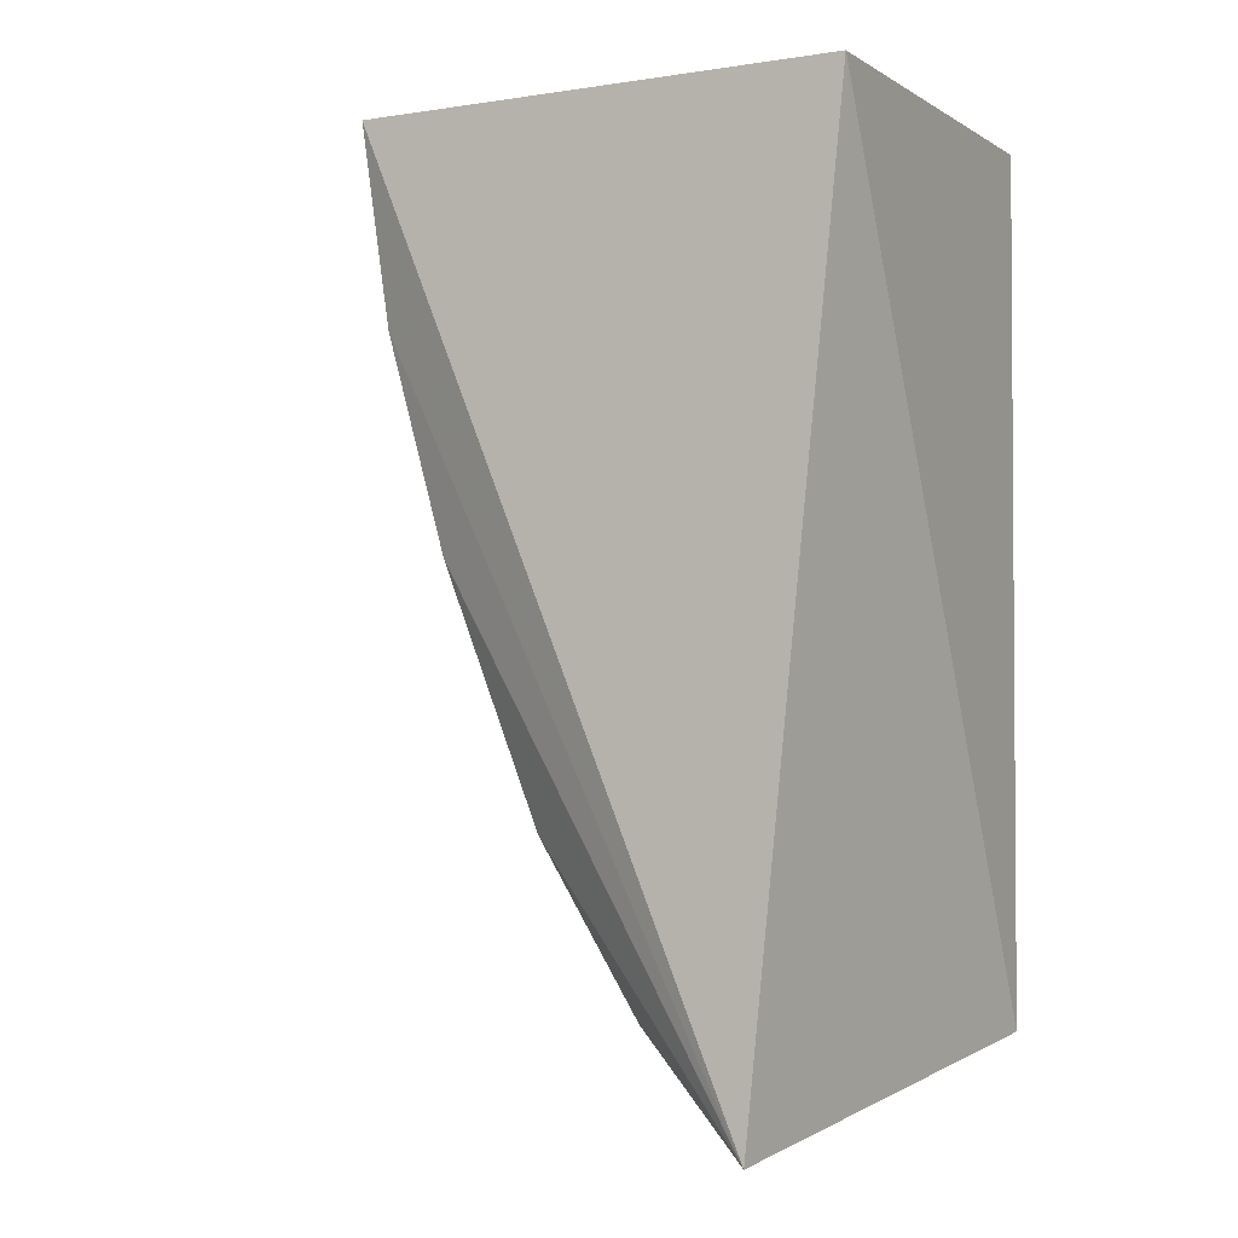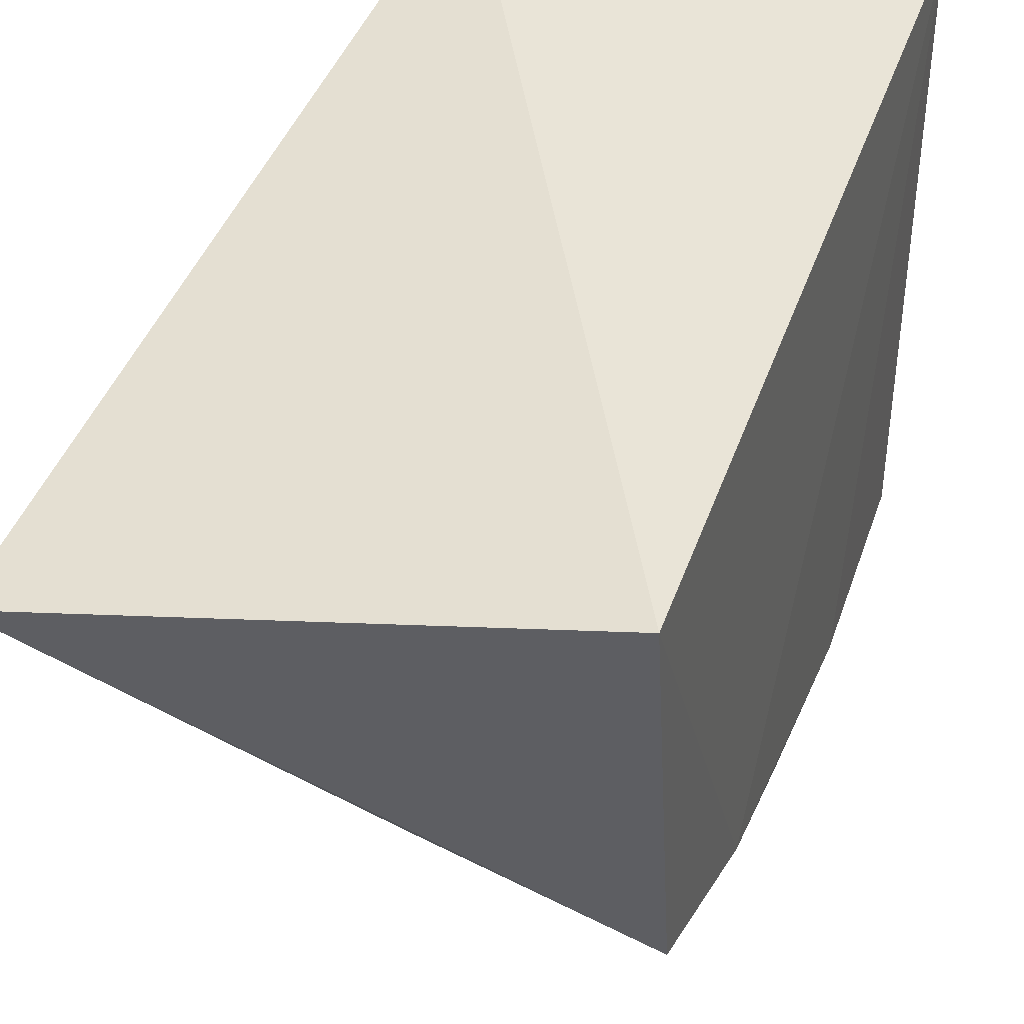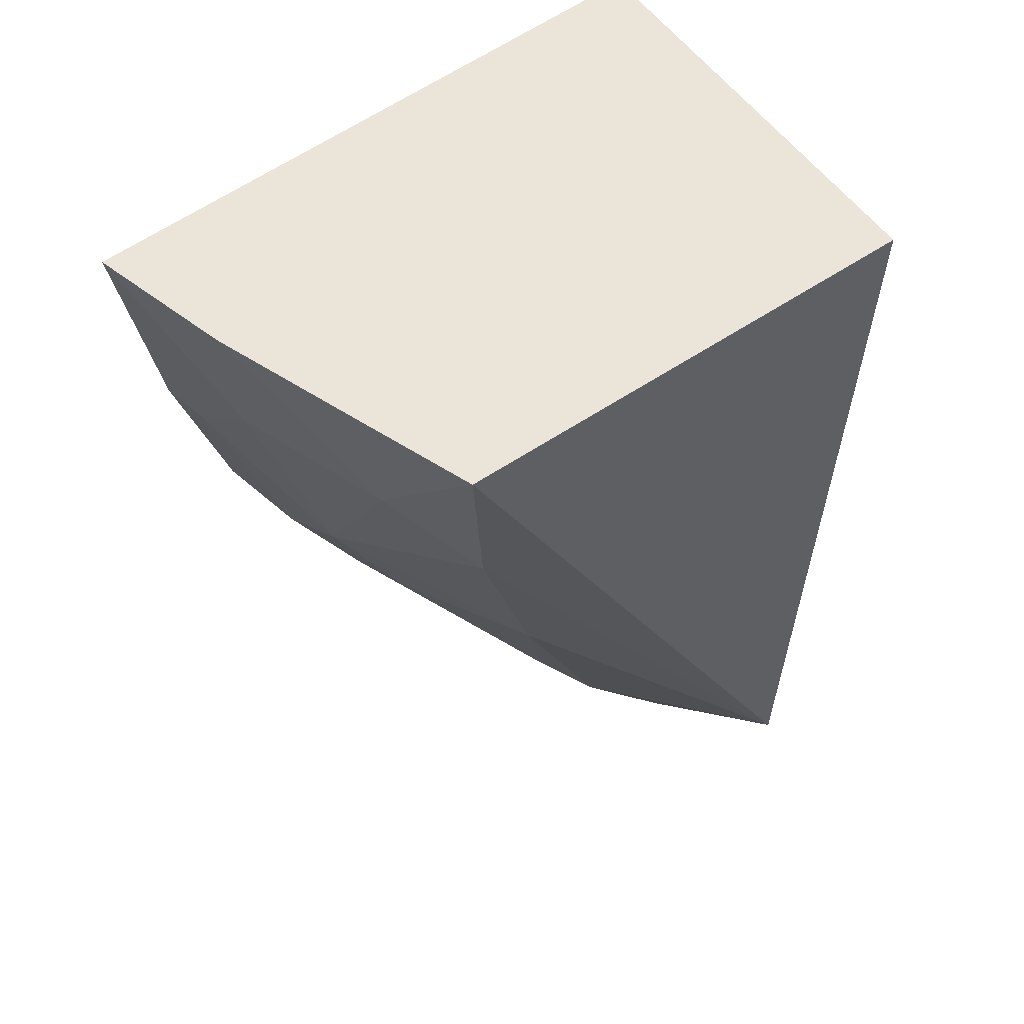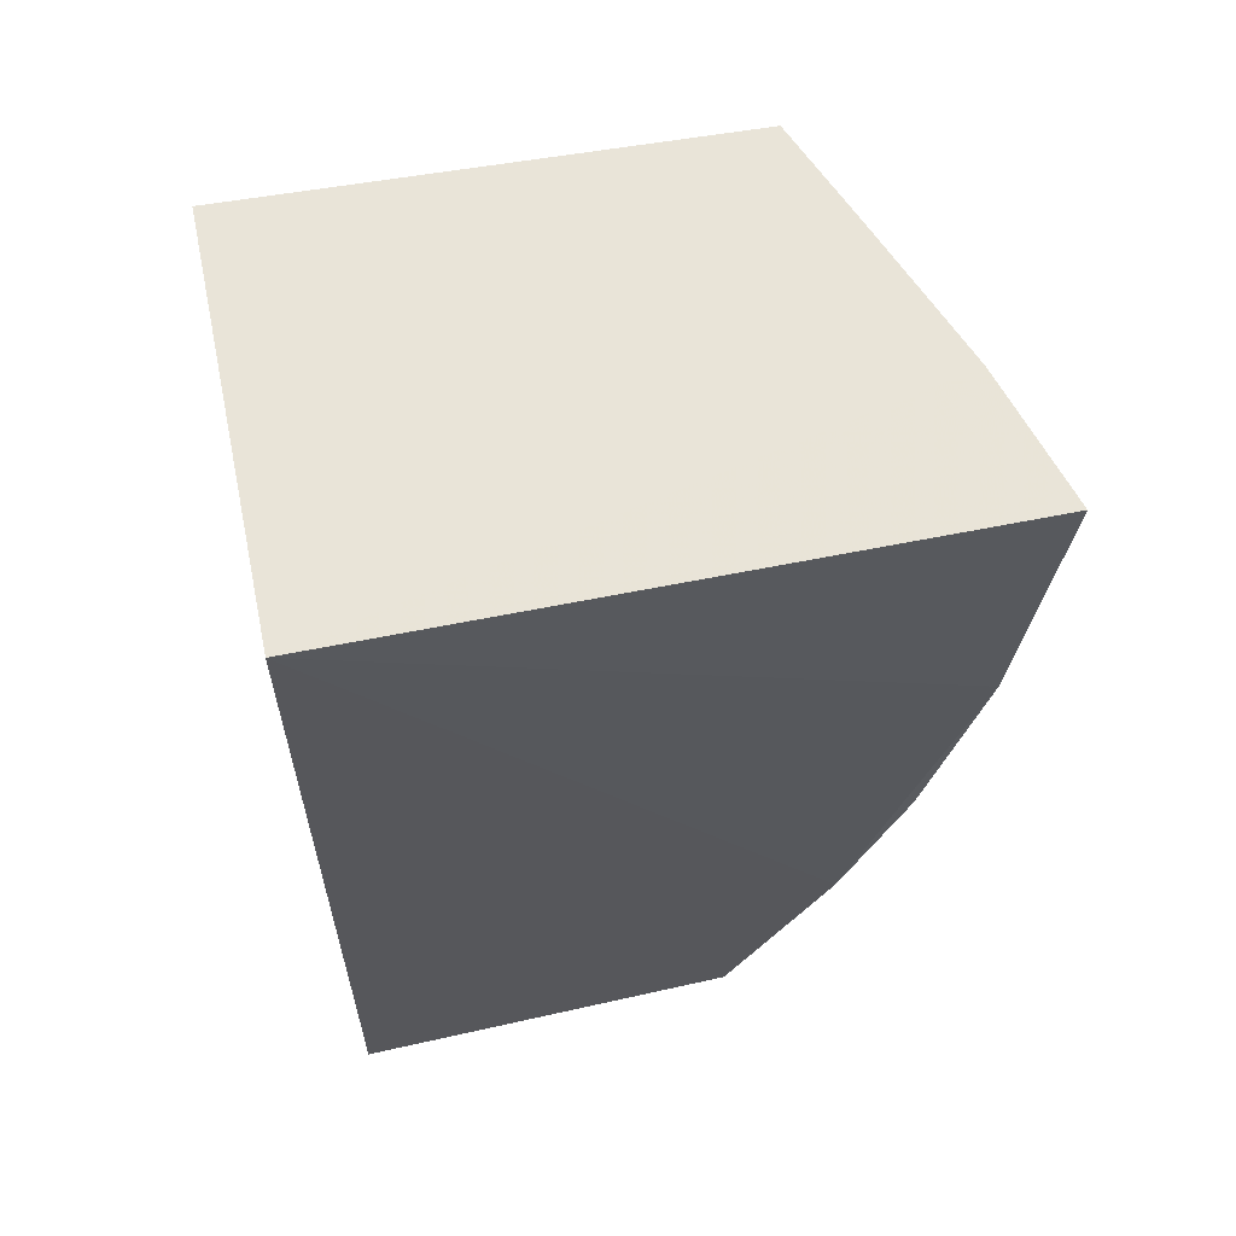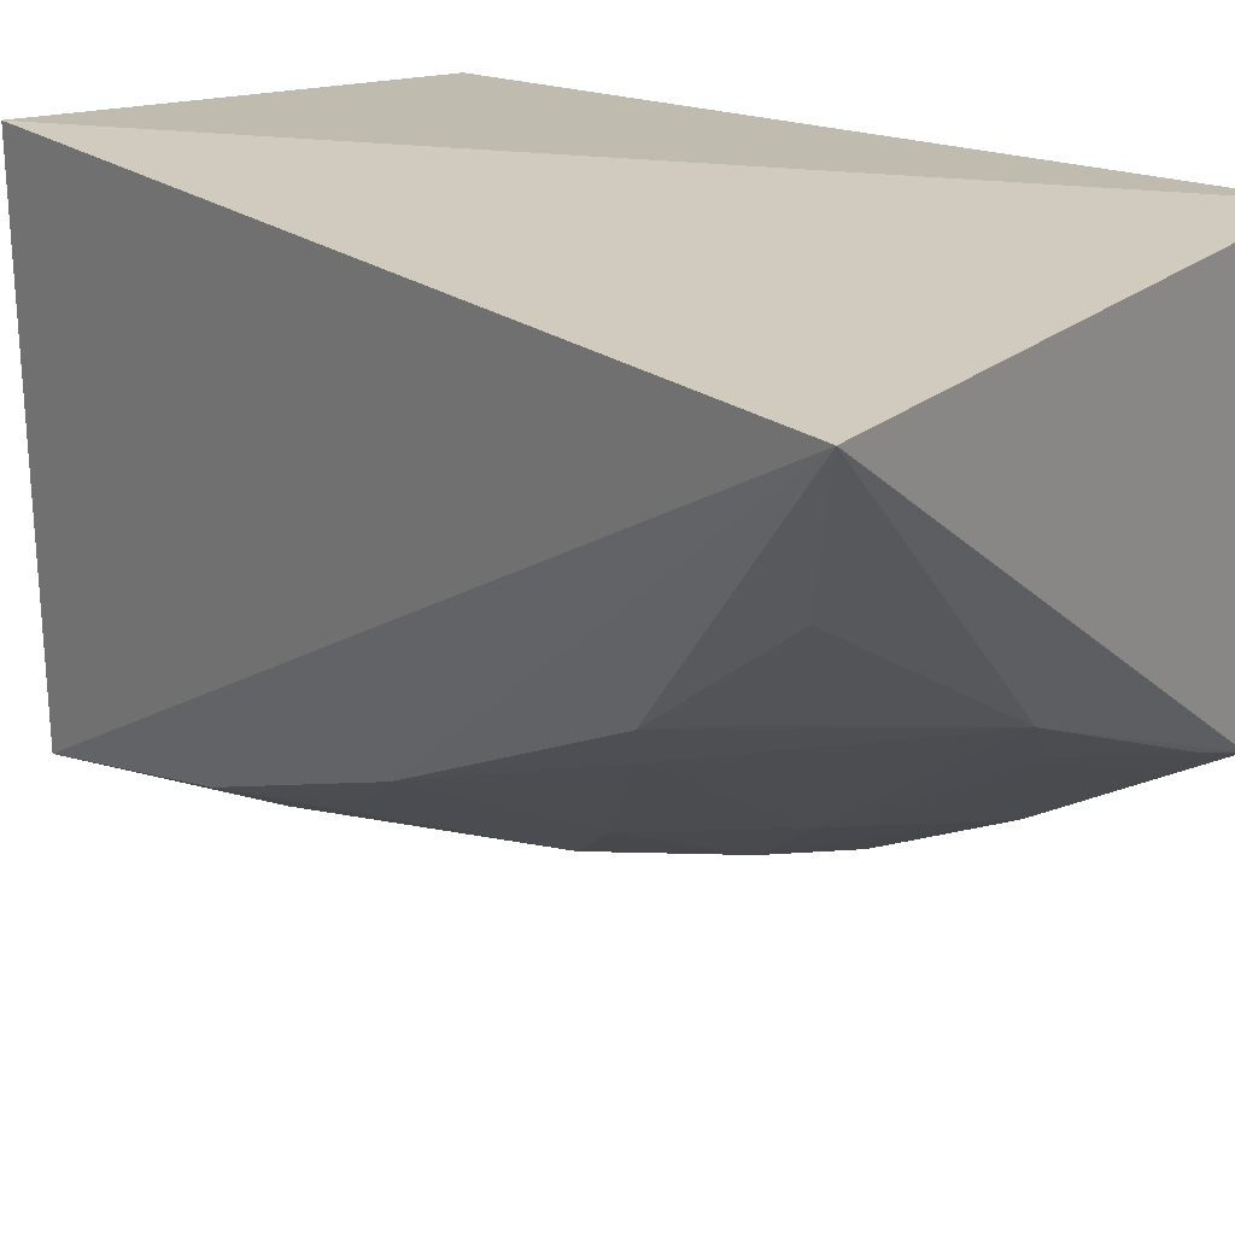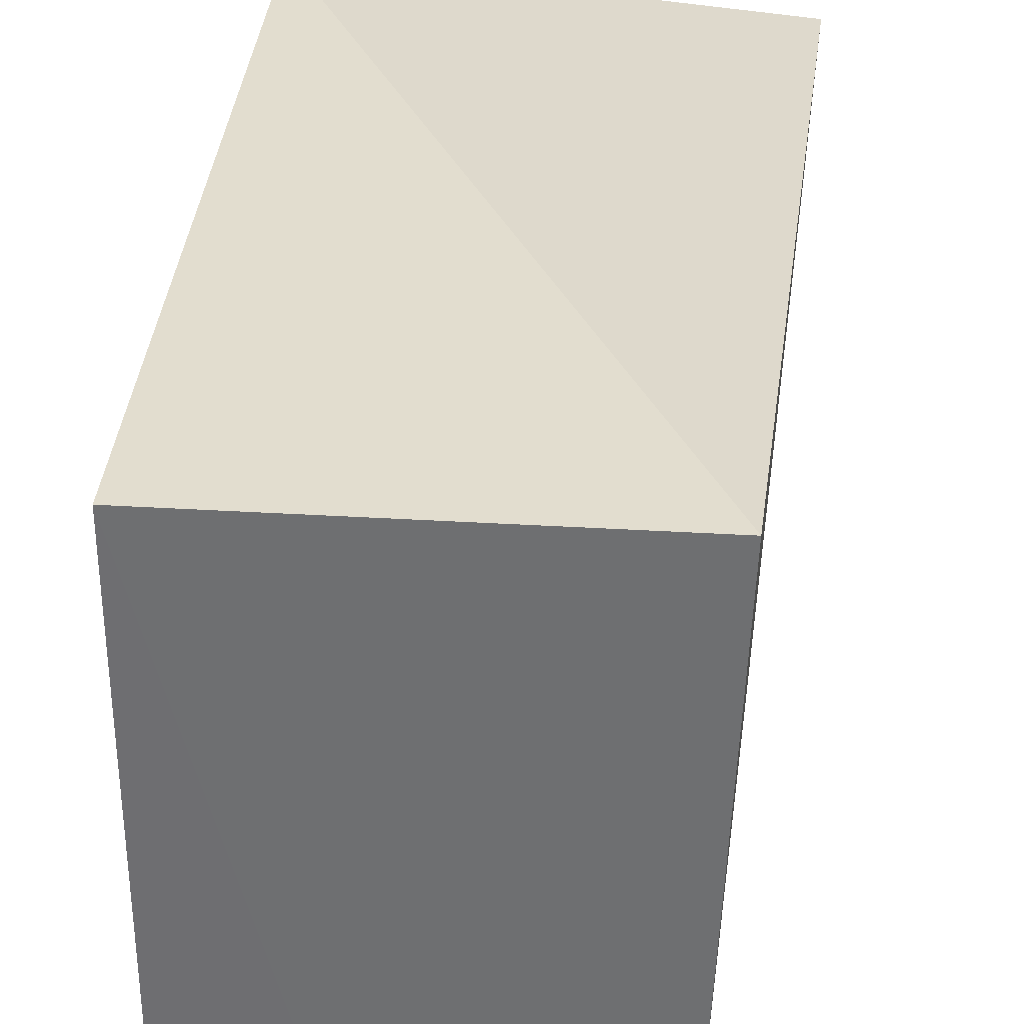
<metadata>
{"format":"obj","ext":"obj","renderer":"f3d","projection":"perspective","resolution":1024,"background":"white","views":[{"elev":-2.4,"azim":-62.6,"up":"+Y"},{"elev":42.9,"azim":18.6,"up":"+Z"},{"elev":59.0,"azim":-126.6,"up":"+Y"},{"elev":60.5,"azim":78.0,"up":"+Y"},{"elev":16.1,"azim":-40.9,"up":"+Z"},{"elev":35.0,"azim":-175.4,"up":"+Z"}]}
</metadata>
<code>
v -0.09848 -0.2655 -0.1899
v -0.09617 -0.2543 -0.2957
v -0.09848 -0.0231 -0.1899
v -0.2197 -0.0231 -0.1899
v -0.234 -0.2833 -0.2103
v -0.09763 -0.02303 -0.3672
v -0.09495 -0.1978 -0.3245
v -0.1834 -0.02283 -0.3399
v -0.09552 -0.09591 -0.3569
v -0.209 -0.2092 -0.2785
v -0.1383 -0.02285 -0.3562
v -0.2148 -0.02304 -0.3284
v -0.1367 -0.2407 -0.2915
v -0.1523 -0.126 -0.3375
v -0.2097 -0.1386 -0.3061
v -0.1096 -0.1967 -0.3219
v -0.1537 -0.2533 -0.2789
v -0.09594 -0.1549 -0.3425
v -0.1823 -0.06532 -0.3367
v -0.1372 -0.06545 -0.3527
v -0.2105 -0.07841 -0.3227
v -0.1654 -0.1521 -0.3231
v -0.1081 -0.2529 -0.2936
v -0.2111 -0.2549 -0.2488
v -0.1249 -0.1515 -0.3379
v -0.1101 -0.09535 -0.3541
v -0.1949 -0.1085 -0.3219
v -0.1964 -0.1953 -0.291
v -0.1948 -0.2233 -0.277
v -0.1366 -0.1799 -0.3215
f 1 3 4
f 5 2 1
f 5 1 4
f 7 1 2
f 7 3 1
f 8 4 3
f 9 6 3
f 9 3 7
f 11 8 3
f 11 3 6
f 12 5 4
f 12 4 8
f 15 10 5
f 16 7 2
f 17 2 5
f 18 9 7
f 19 12 8
f 19 8 11
f 20 11 6
f 20 19 11
f 20 14 19
f 21 15 5
f 21 5 12
f 21 12 19
f 21 19 14
f 22 15 14
f 23 16 2
f 23 13 16
f 23 17 13
f 23 2 17
f 24 17 5
f 24 5 10
f 25 9 18
f 25 22 14
f 25 18 7
f 25 7 16
f 26 20 6
f 26 6 9
f 26 14 20
f 26 25 14
f 26 9 25
f 27 21 14
f 27 14 15
f 27 15 21
f 28 10 15
f 28 15 22
f 28 17 10
f 29 24 10
f 29 10 17
f 29 17 24
f 30 25 16
f 30 16 13
f 30 22 25
f 30 28 22
f 30 13 17
f 30 17 28

</code>
